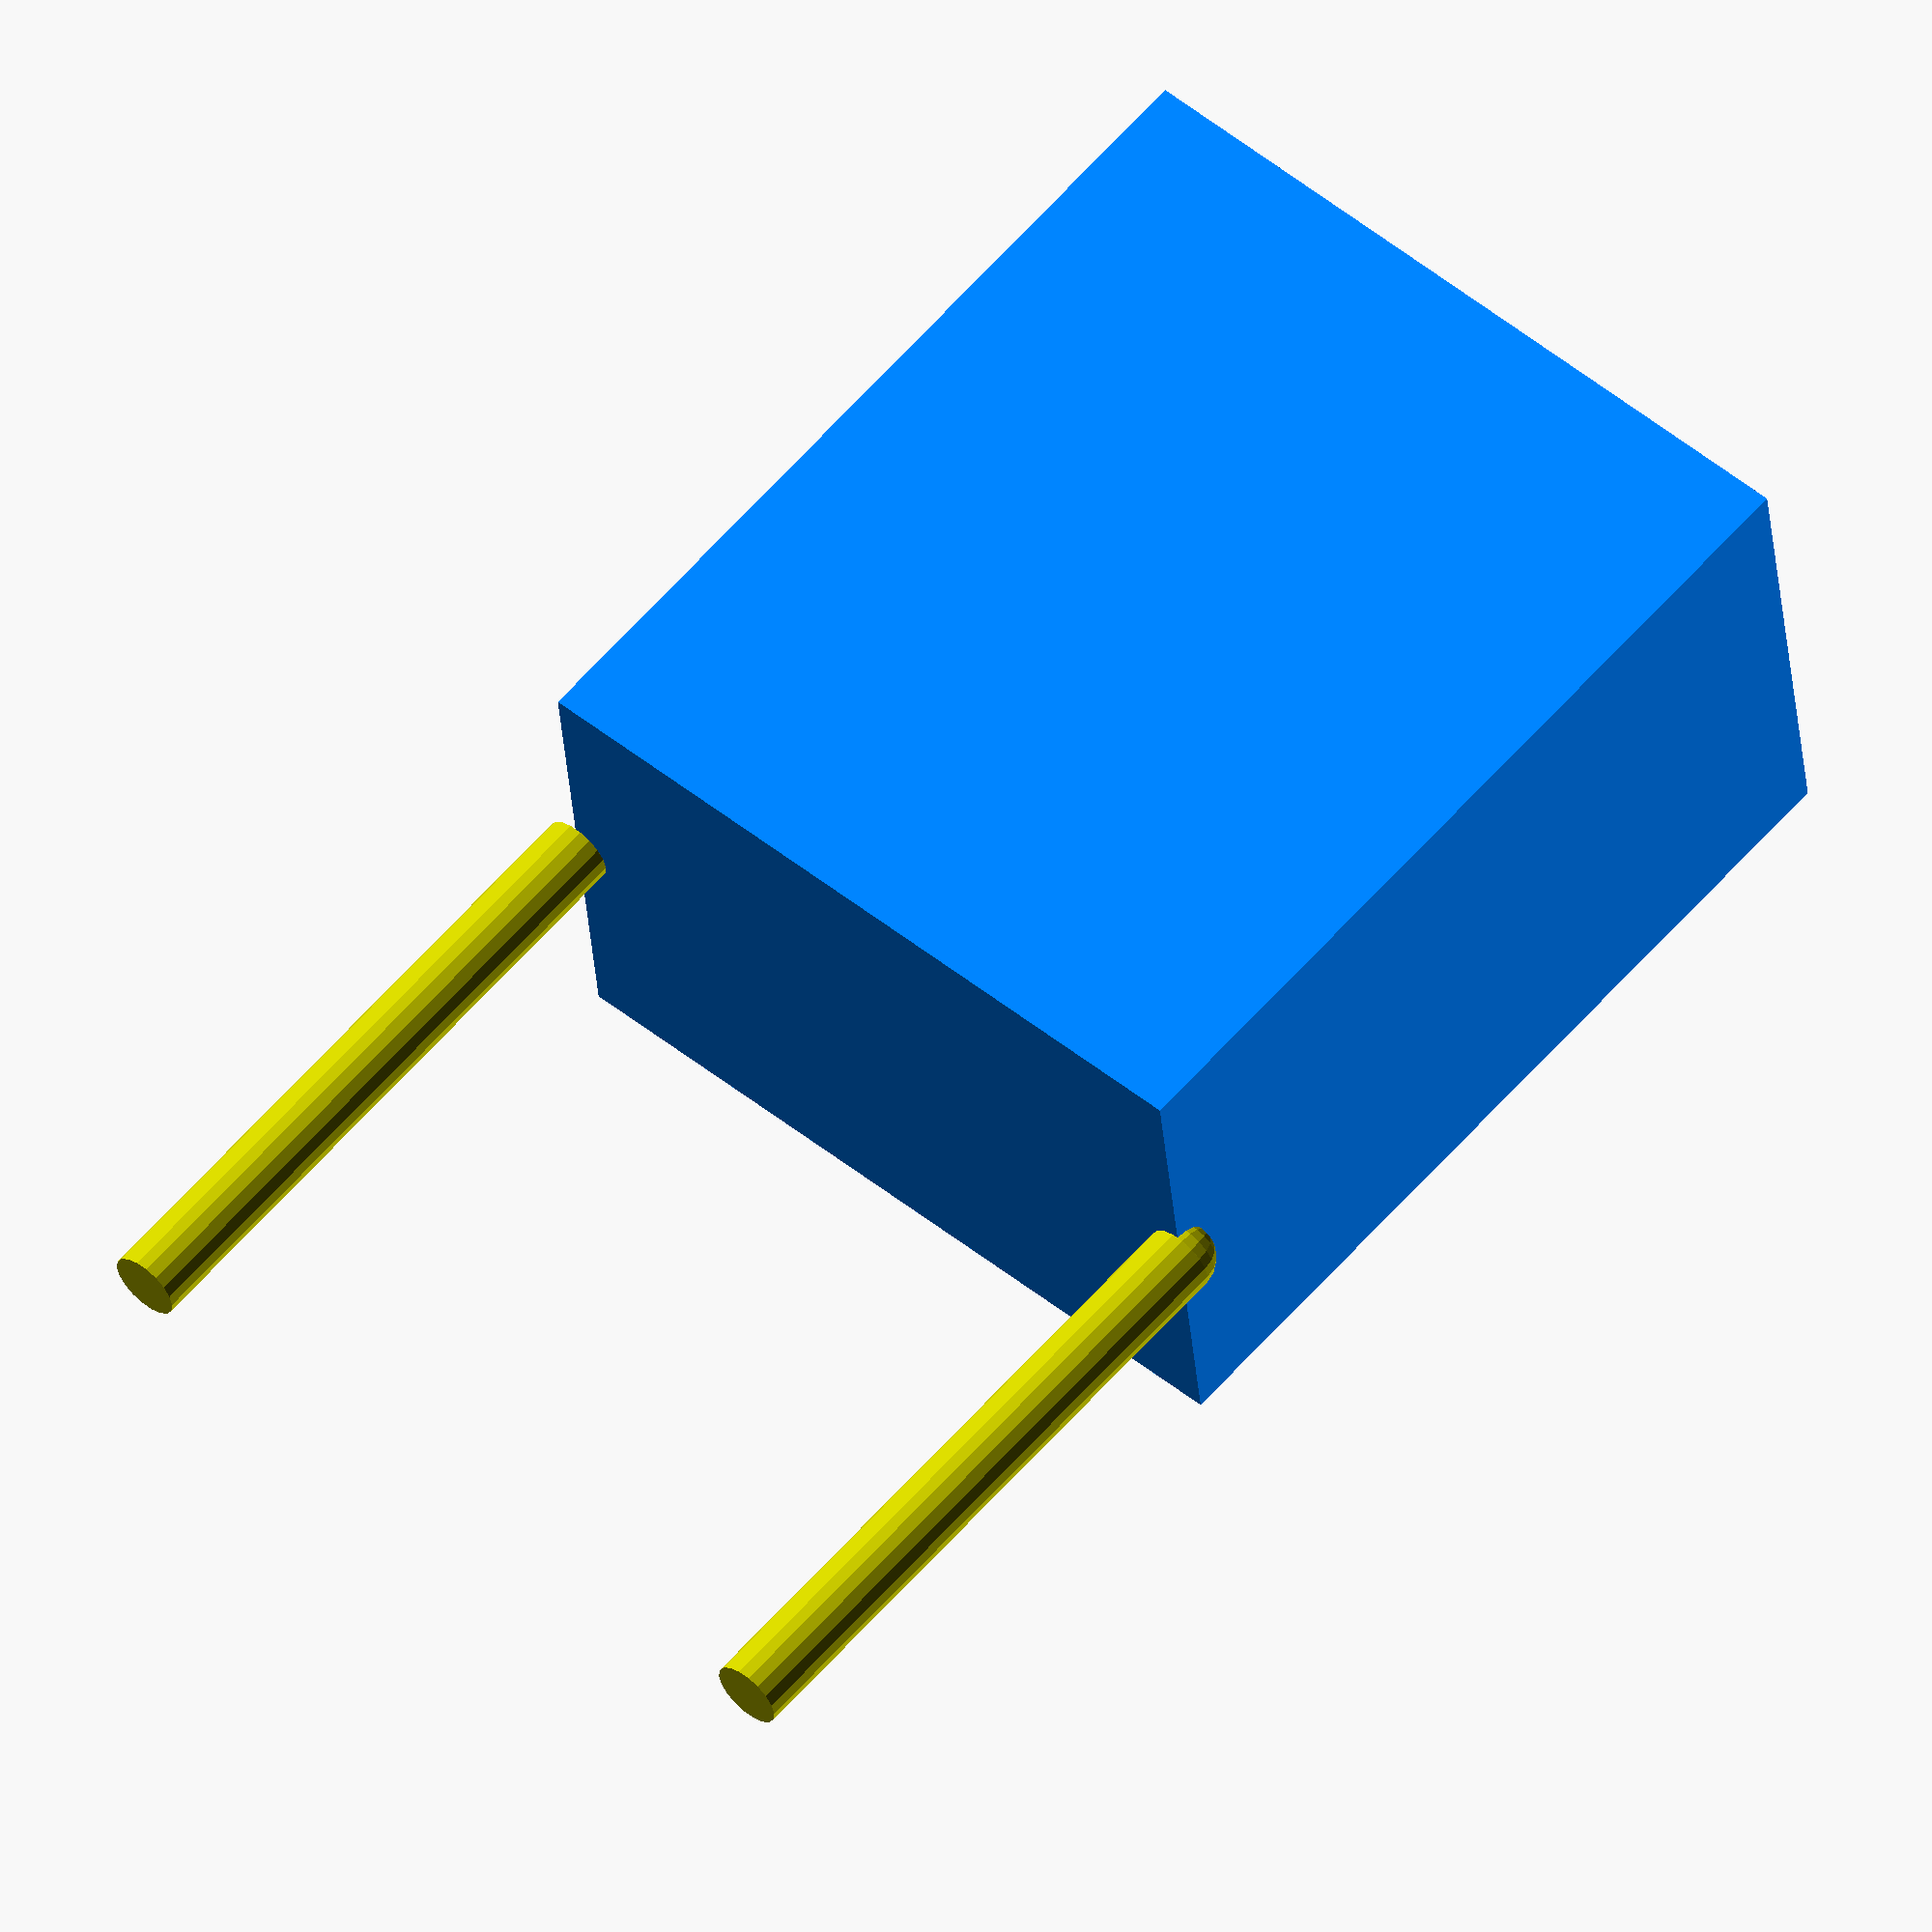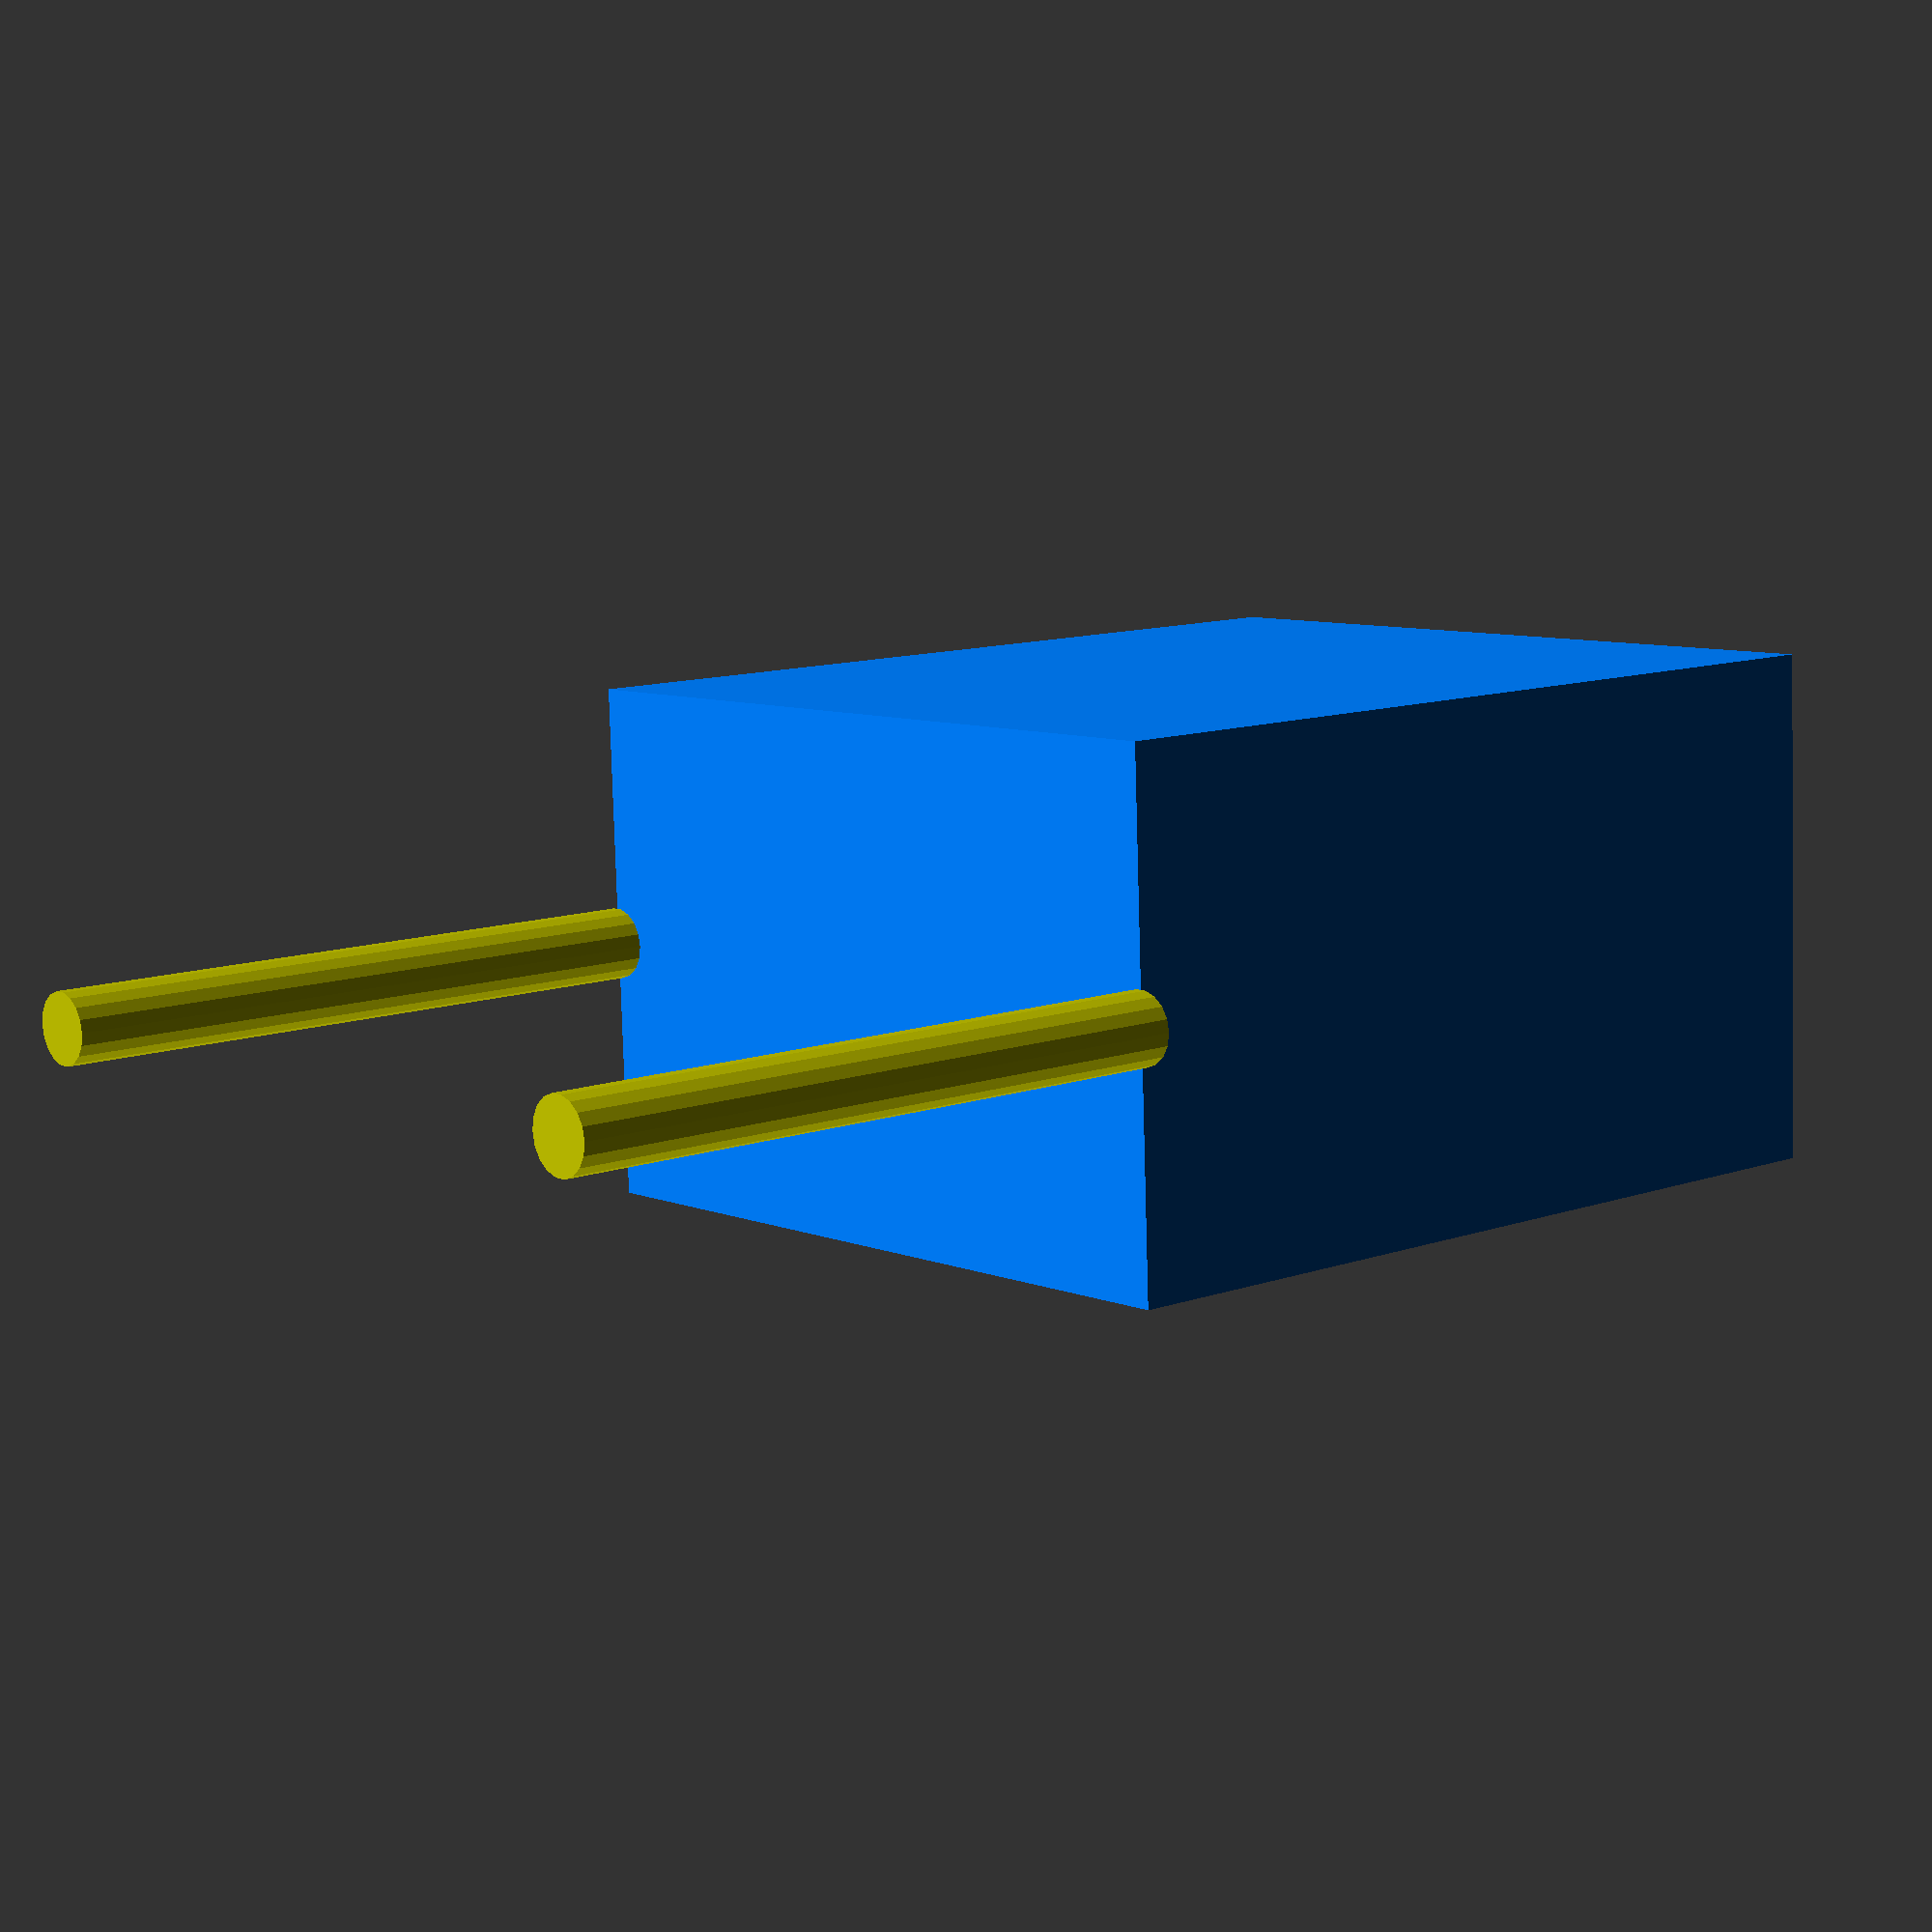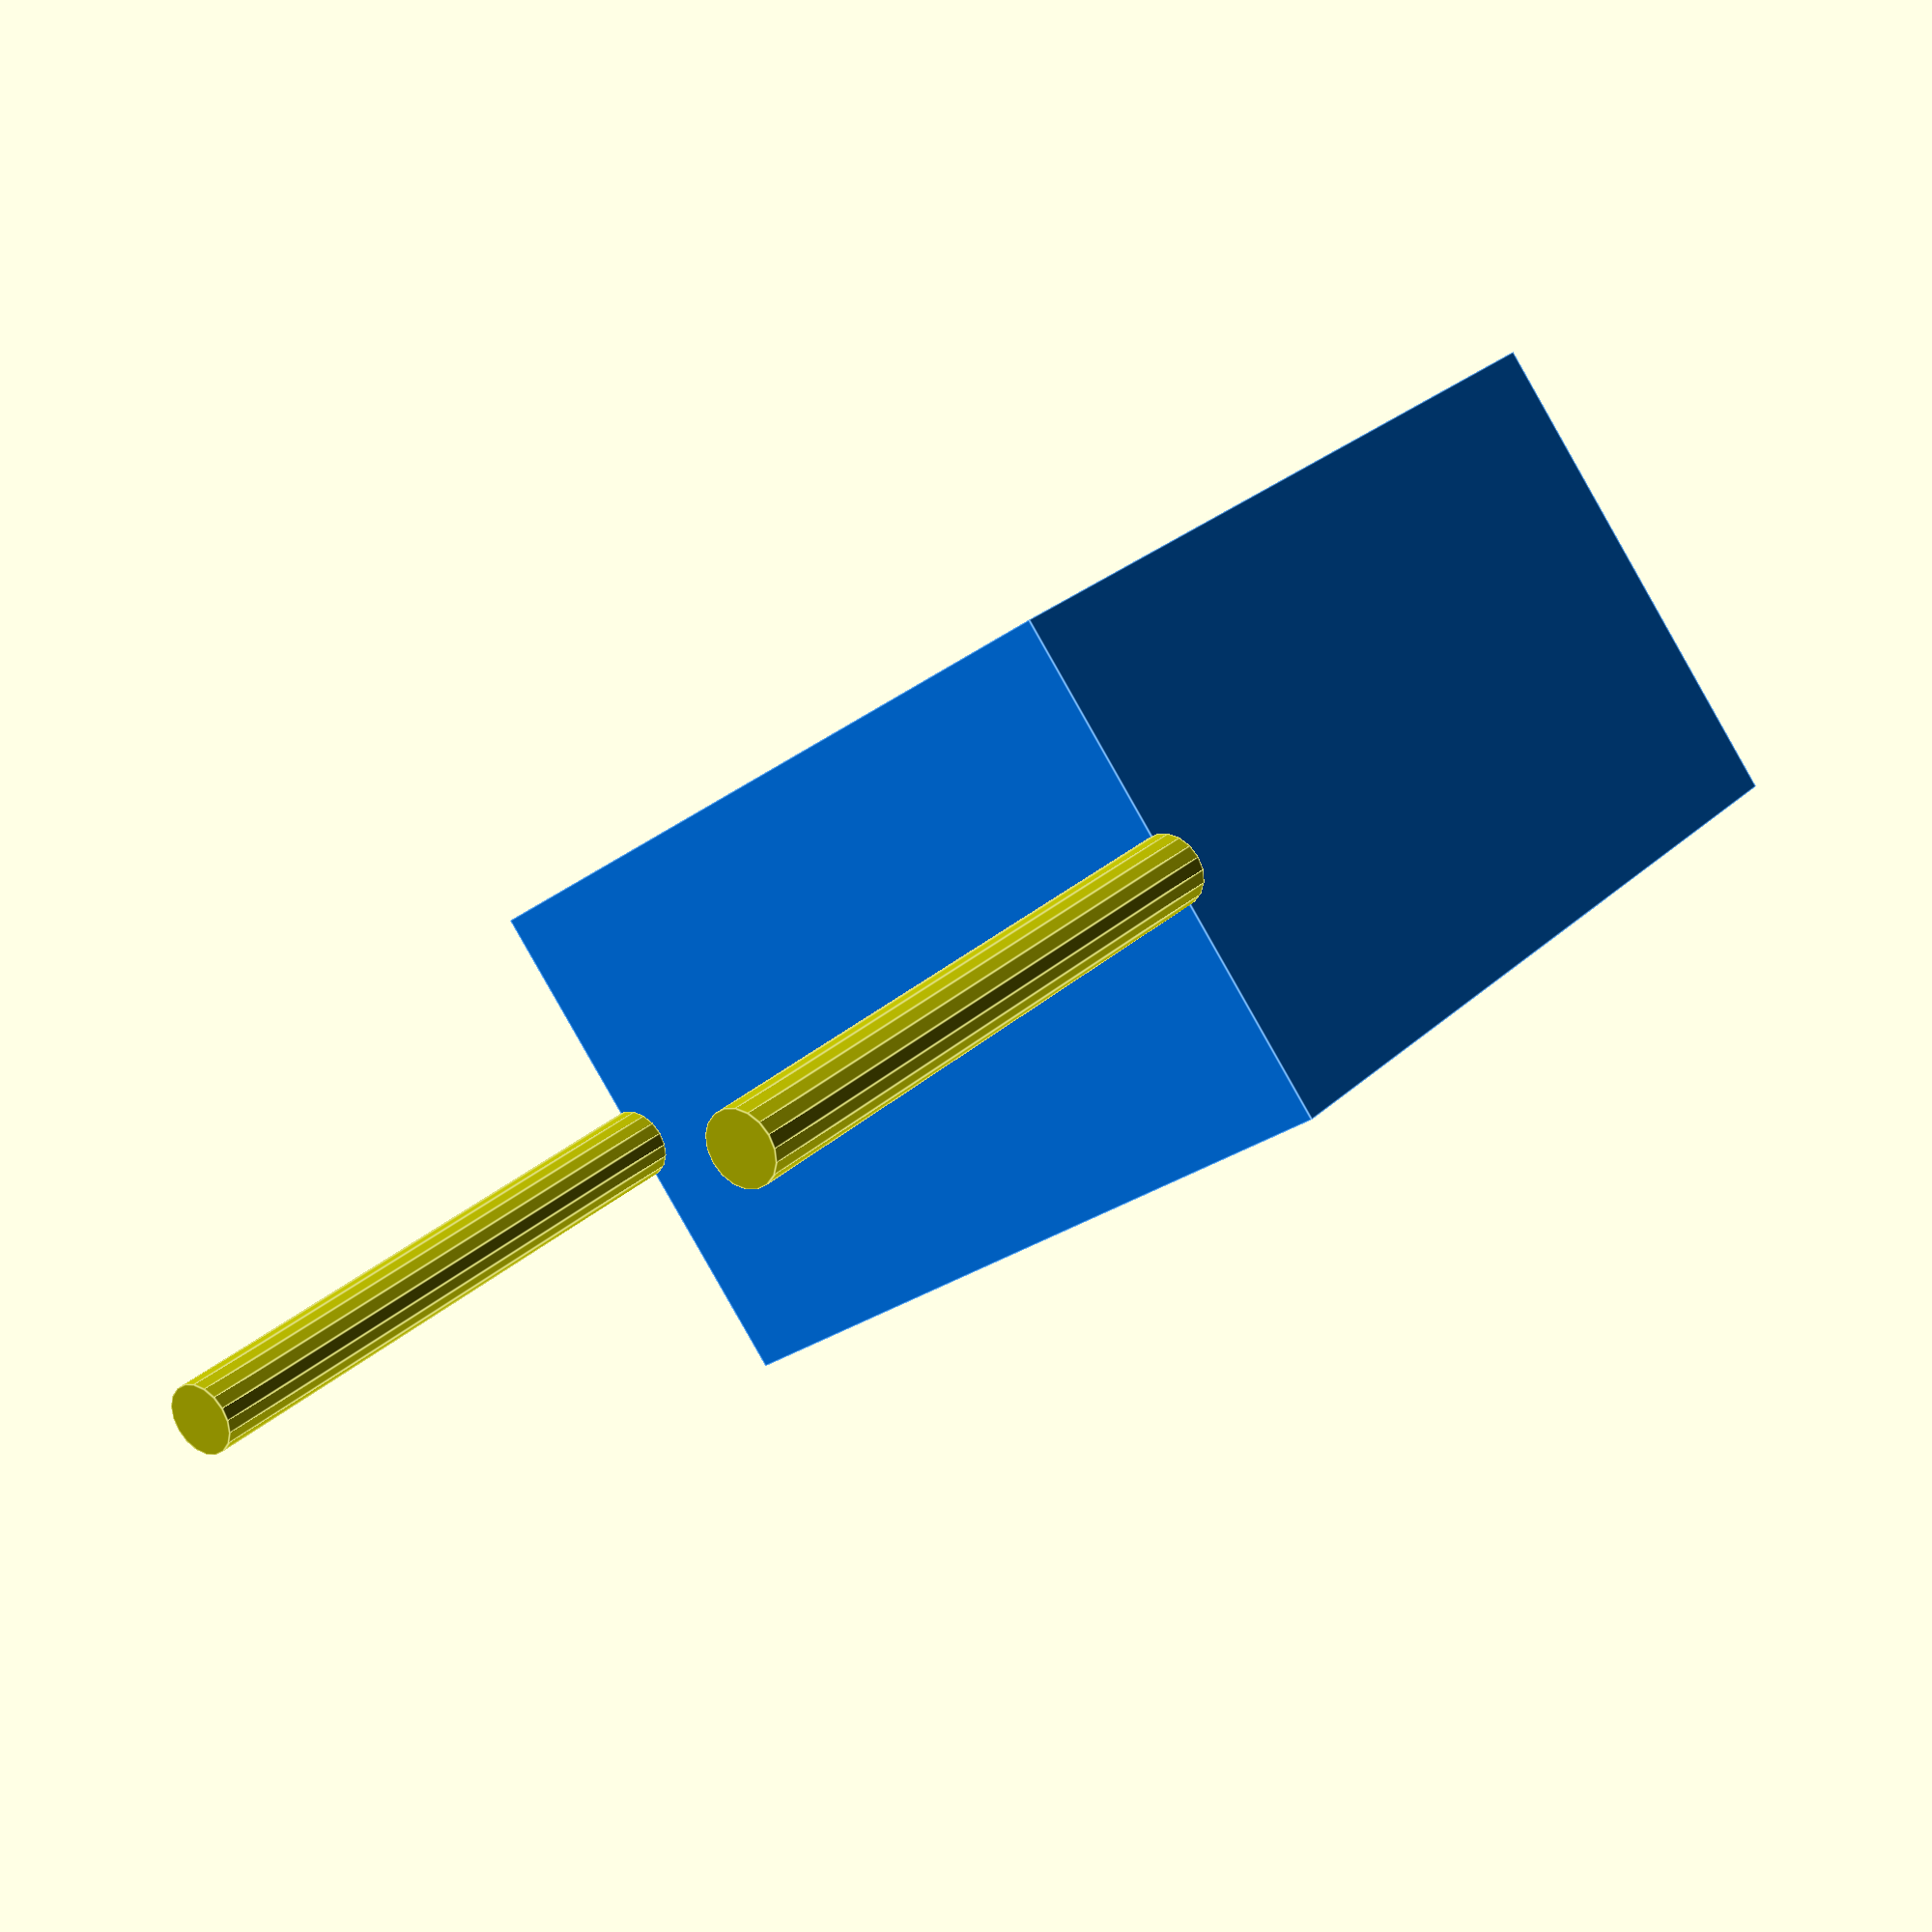
<openscad>
// TDK Corporation
// FCR24.0M6T
// Ceramic Resonator, 24MHz, 2 pin
// http://search.digikey.com/scripts/DkSearch/dksus.dll?Detail&name=445-2571-1-ND
// http://www.tdk.co.jp/tefe02/ef32_fcr.pdf

fcr_m6_render_part=1;

module fcr_m6(
	pinColor=[192/255,192/255,0]
        , bodyColor=[0.0,0.5,1.0]
  ) {
  $fs=0.1;
  $fa=15;
  union() {
   // pin 1
   color(pinColor) {
    translate([0,0,-5.0])
      cylinder(r=0.55/2,h=5.0,center=false);
    sphere(r=0.55/2);
   }
   // pin 2
   color(pinColor) {
    translate([6.0,0,-5.0])
      cylinder(r=0.55/2,h=5.0,center=false);
    sphere(r=0.55/2);
   }
   // body
   color(bodyColor) translate([0,-2.0,0])
    cube(size=[6.0,4.0,7.0], center=false);
  }
}

if( fcr_m6_render_part==1 ) {
  echo("Rendering fcr_m6...");
  fcr_m6();
}

</openscad>
<views>
elev=119.9 azim=185.8 roll=319.3 proj=o view=solid
elev=348.9 azim=182.5 roll=228.9 proj=p view=wireframe
elev=334.2 azim=216.7 roll=214.3 proj=p view=edges
</views>
